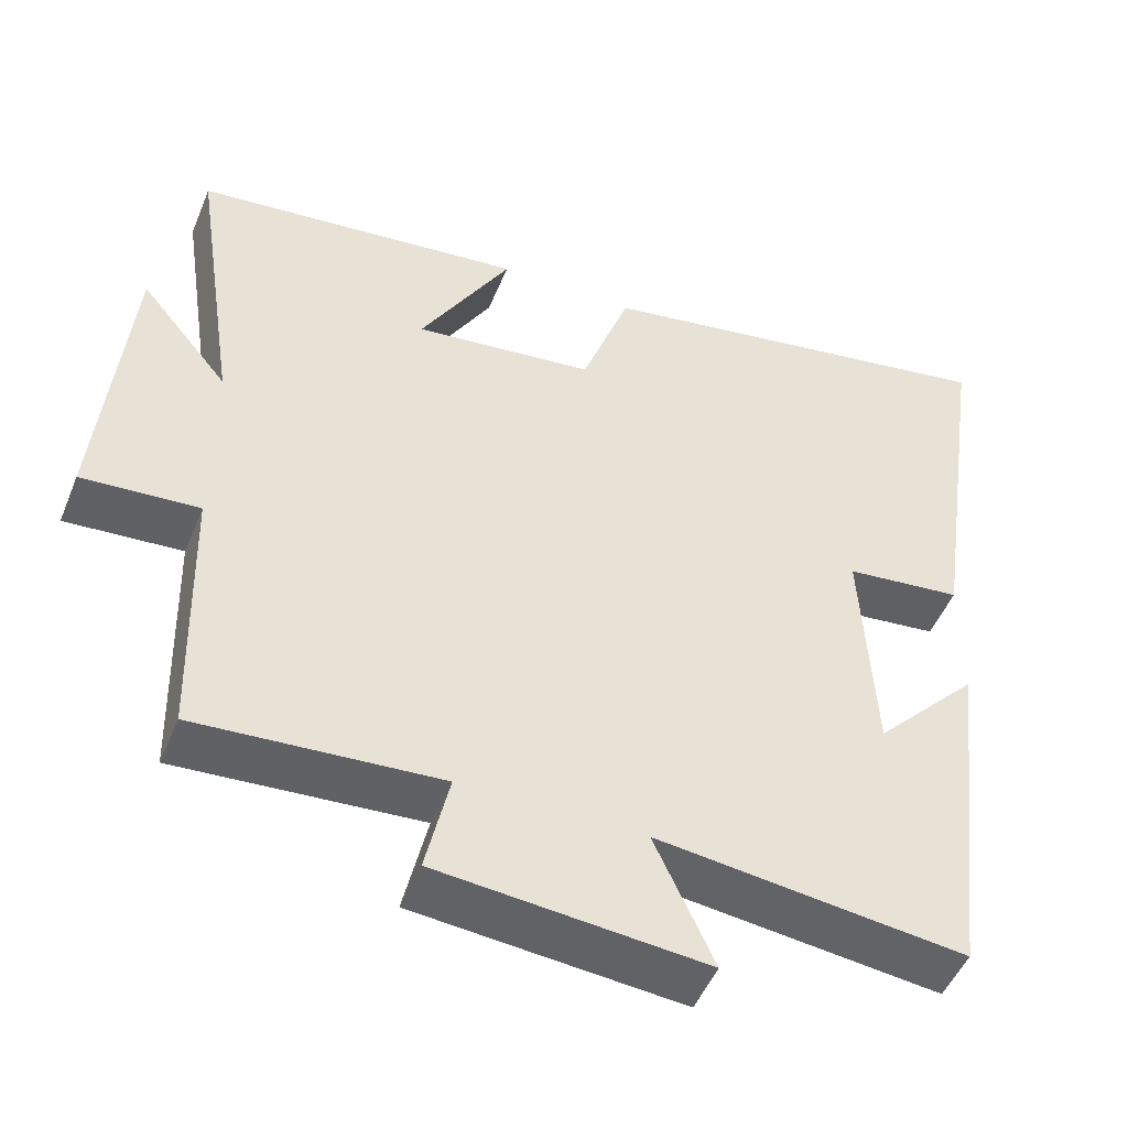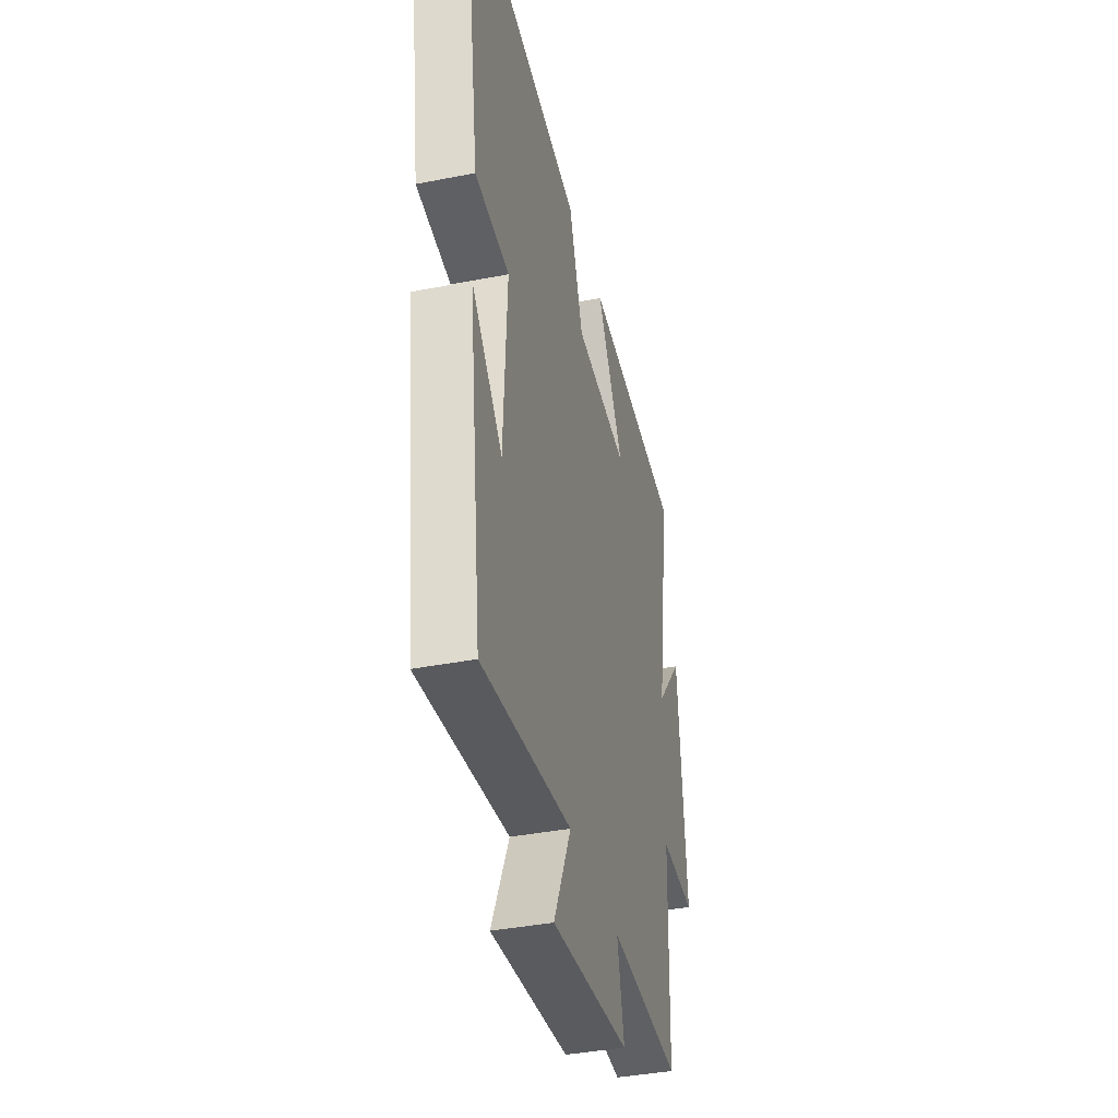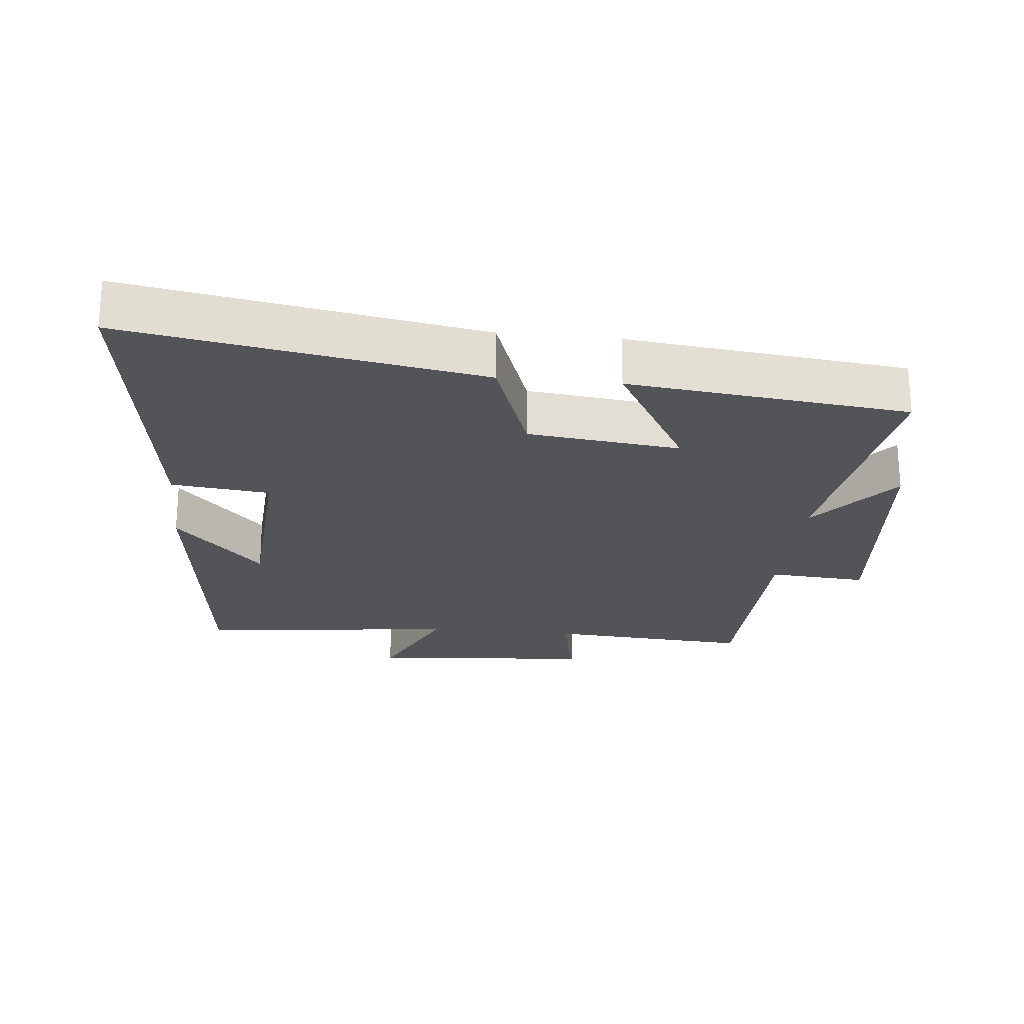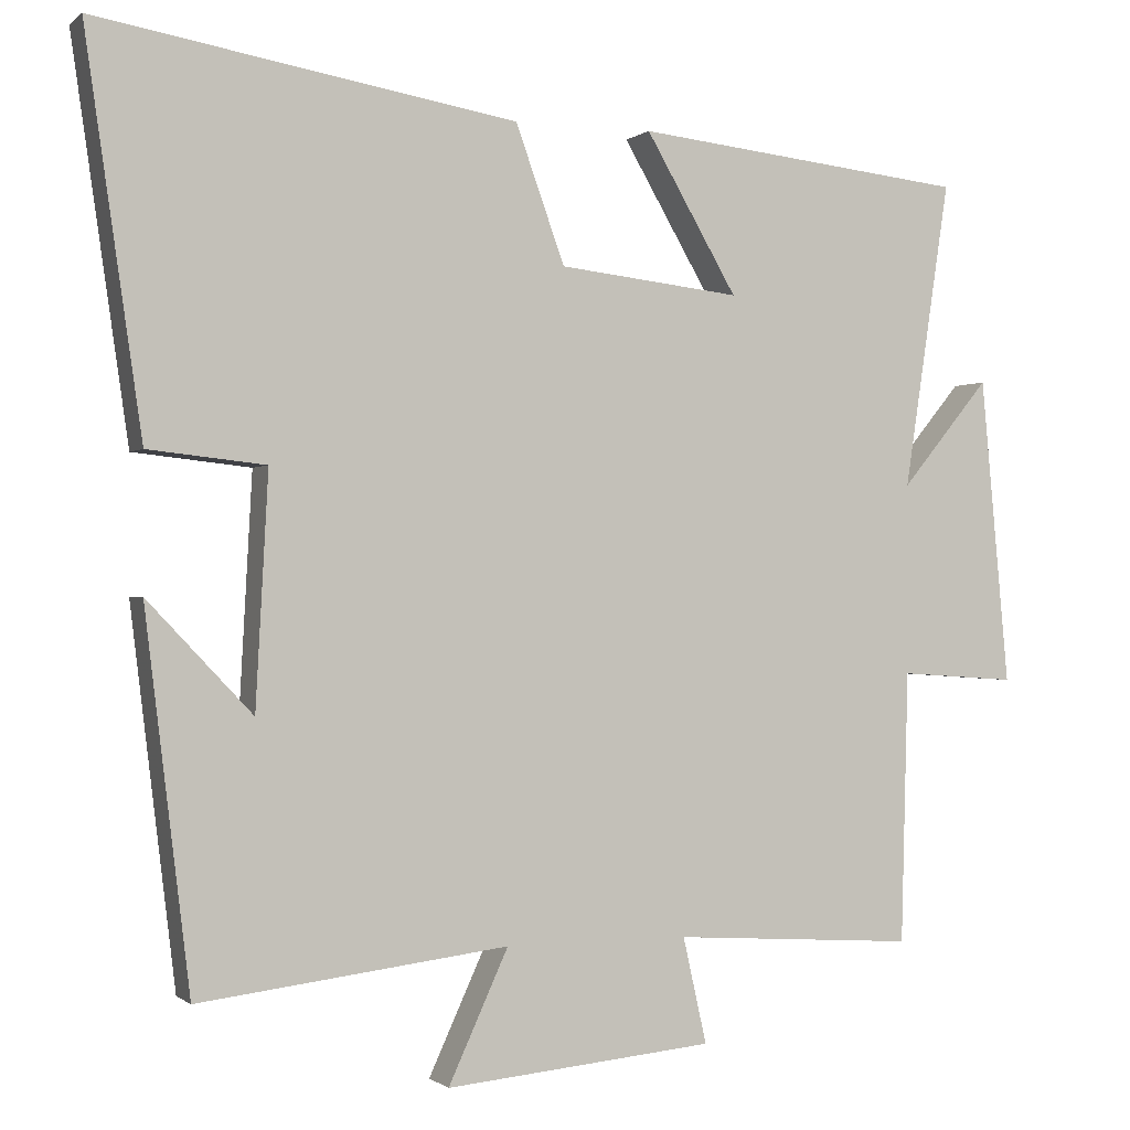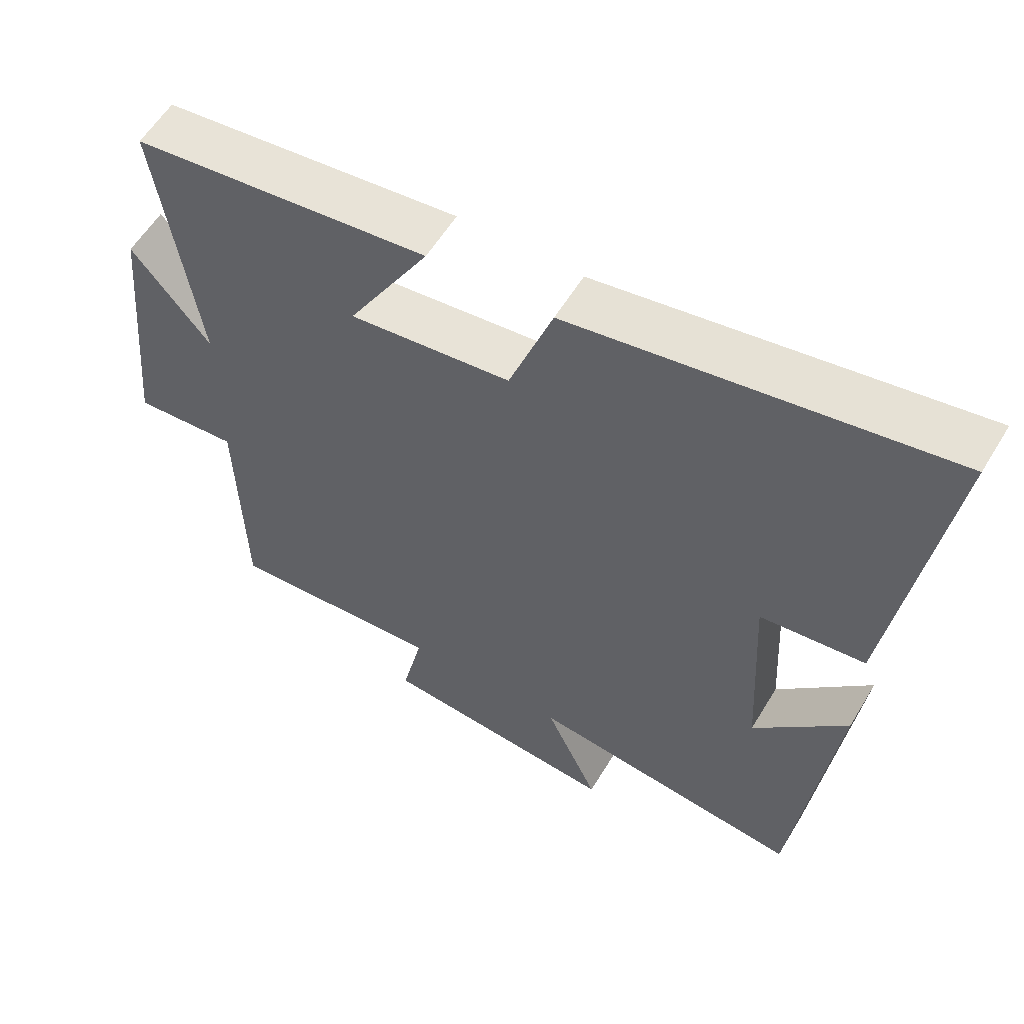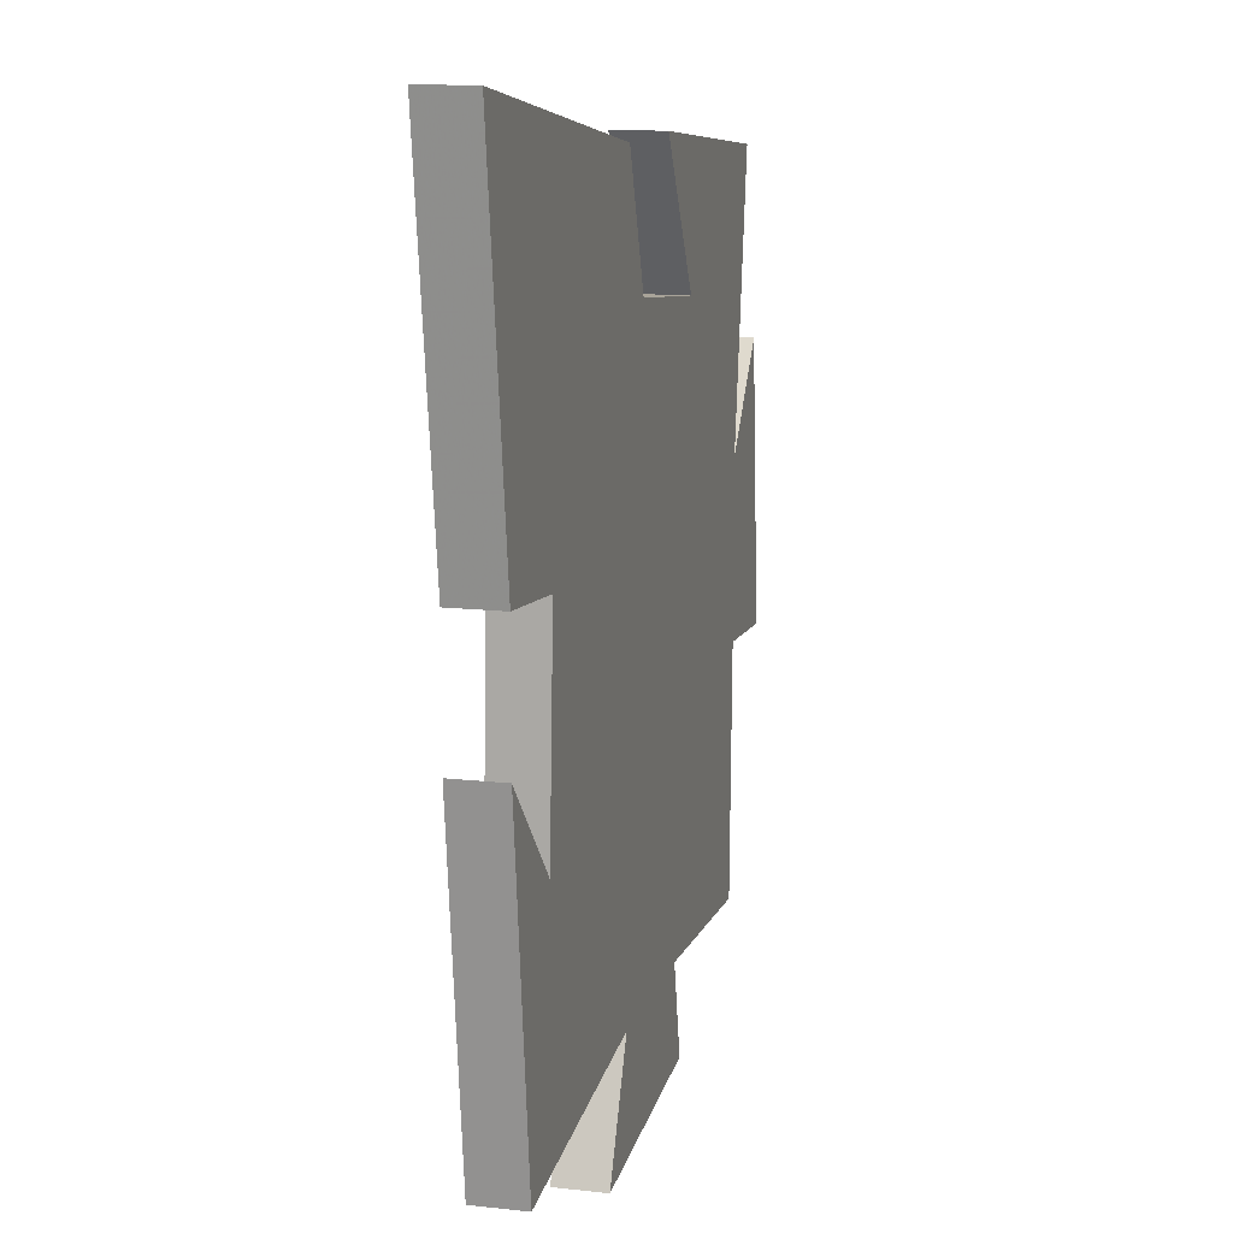
<metadata>
{"format":"obj","ext":"obj","renderer":"f3d","projection":"perspective","resolution":1024,"background":"white","views":[{"elev":-49.1,"azim":158.2,"up":"+Z"},{"elev":-38.8,"azim":-76.2,"up":"+Z"},{"elev":-23.5,"azim":-5.9,"up":"+Y"},{"elev":-0.6,"azim":-22.2,"up":"+Z"},{"elev":57.9,"azim":-149.1,"up":"+Z"},{"elev":13.4,"azim":-75.5,"up":"+Z"}]}
</metadata>
<code>
v -0.443 0.07 -0.548
v -0.5 0.07 -0.077
v -0.367 0.07 -0.217
v -0.351 0.07 0.077
v -0.5 0.07 0.093
v -0.572 0.07 0.59
v -0.04 0.07 0.5
v 0.022 0.07 0.327
v 0.252 0.07 0.301
v 0.136 0.07 0.5
v 0.558 0.07 0.454
v 0.5 0.07 0.066
v 0.612 0.07 0.202
v 0.648 0.07 -0.186
v 0.5 0.07 -0.176
v 0.491 0.07 -0.52
v 0.183 0.07 -0.5
v 0.213 0.07 -0.634
v -0.127 0.07 -0.666
v -0.051 0.07 -0.5
v -0.443 0 -0.548
v -0.5 0 -0.077
v -0.367 0 -0.217
v -0.351 0 0.077
v -0.5 0 0.093
v -0.572 0 0.59
v -0.04 0 0.5
v 0.022 0 0.327
v 0.252 0 0.301
v 0.136 0 0.5
v 0.558 0 0.454
v 0.5 0 0.066
v 0.612 0 0.202
v 0.648 0 -0.186
v 0.5 0 -0.176
v 0.491 0 -0.52
v 0.183 0 -0.5
v 0.213 0 -0.634
v -0.127 0 -0.666
v -0.051 0 -0.5
f 17 18 19 20
f 15 16 17
f 15 17 20
f 12 13 14 15
f 12 15 20 1
f 9 10 11 12
f 8 9 12 1
f 4 5 6 7
f 3 4 7 8
f 1 2 3
f 1 3 8
f 40 39 38 37
f 37 36 35
f 40 37 35
f 35 34 33 32
f 21 40 35 32
f 32 31 30 29
f 21 32 29 28
f 27 26 25 24
f 28 27 24 23
f 23 22 21
f 28 23 21
f 1 21 22 2
f 2 22 23 3
f 3 23 24 4
f 4 24 25 5
f 5 25 26 6
f 6 26 27 7
f 7 27 28 8
f 8 28 29 9
f 9 29 30 10
f 10 30 31 11
f 11 31 32 12
f 12 32 33 13
f 13 33 34 14
f 14 34 35 15
f 15 35 36 16
f 16 36 37 17
f 17 37 38 18
f 18 38 39 19
f 19 39 40 20
f 20 40 21 1

</code>
